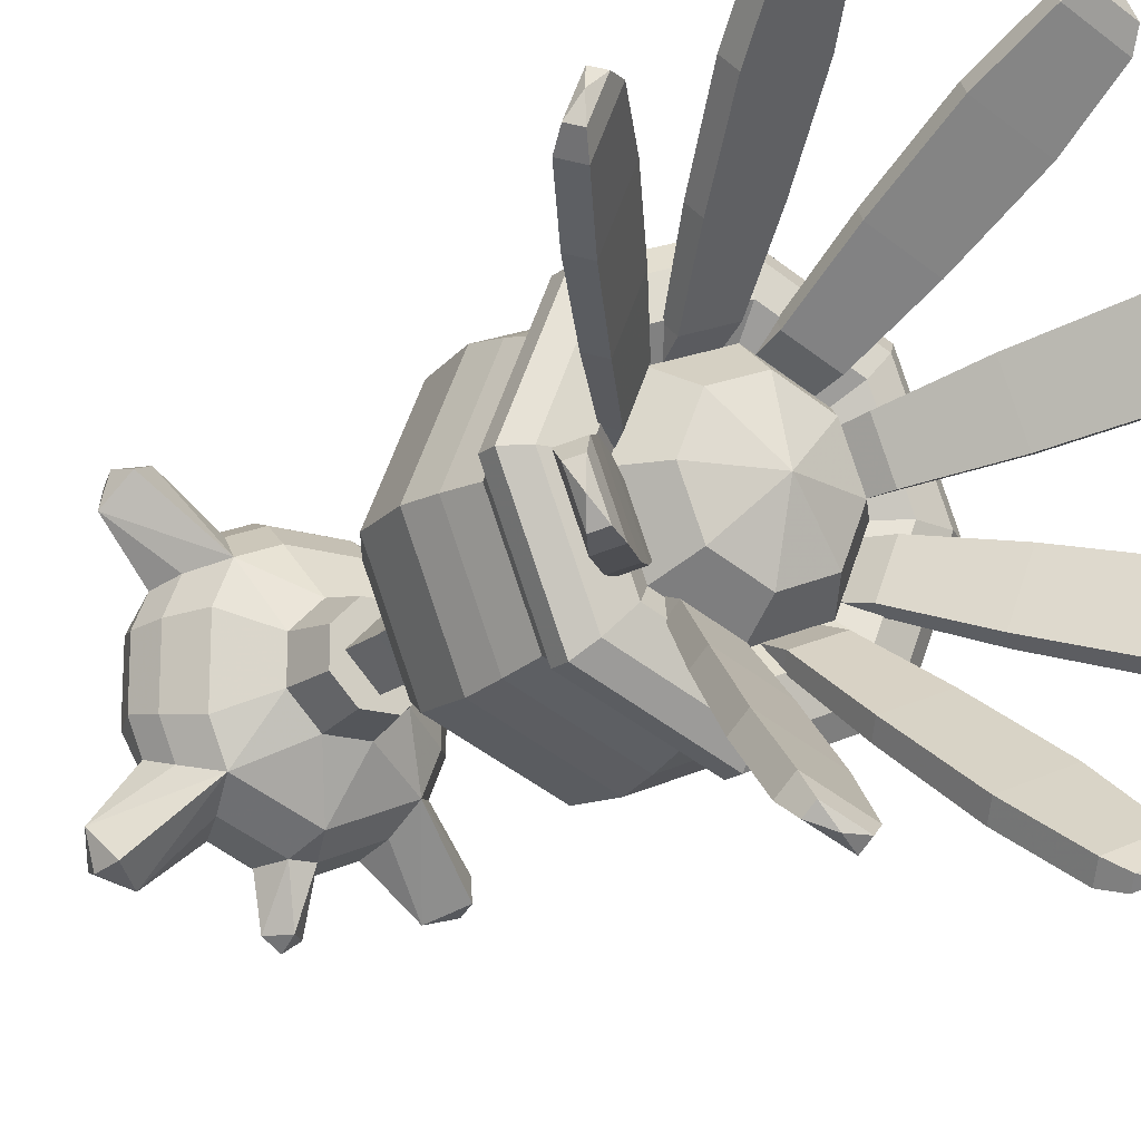
<metadata>
{"format":"obj","ext":"obj","renderer":"f3d","projection":"perspective","resolution":1024,"background":"white","views":[{"elev":-16.7,"azim":147.3,"up":"+Y"}]}
</metadata>
<code>
o lilyla
v 0 0.4183 -3.189
v -0.4183 0 -3.189
v 0.4183 0 -3.189
v 0 -0.4183 -3.189
v -0.4183 0 -2.476
v 0 0.4183 -2.476
v 0.4183 0 -2.476
v 0 -0.4183 -2.476
v 0.247 -0.5964 -2.53
v 0.5964 -0.247 -2.53
v -0.247 -0.5964 -2.53
v -0.5964 -0.247 -2.53
v -0.5964 0.247 -2.53
v -0.247 0.5964 -2.53
v 0.247 0.5964 -2.53
v 0.5964 0.247 -2.53
v -0.4939 0 -4.163
v 0 -0.4939 -4.163
v 0 0.4939 -4.163
v 0.4939 0 -4.163
v 0 0.577 -4.978
v -0.577 0 -4.978
v 0.577 0 -4.978
v 0 -0.577 -4.978
v 0.391 0 -4.912
v 0.2768 -0.2758 -4.912
v 0.000932 -0.3901 -4.912
v -0.2749 -0.2758 -4.912
v -0.3892 0 -4.912
v -0.2749 0.2758 -4.912
v 0.000932 0.3901 -4.912
v 0.2768 0.2758 -4.912
v -0.957 1.336 -9.087
v -0.8915 1.178 -9.23
v -0.273 1.62 -9.087
v -0.2074 1.462 -9.23
v -0.8198 1.062 -8.896
v -0.1761 1.329 -8.896
v -1.062 0.8198 -8.896
v -1.329 0.1761 -8.896
v -1.062 -0.8198 -8.896
v -1.329 -0.1761 -8.896
v 1.062 0.8198 -8.896
v 1.329 0.1761 -8.896
v -0.8198 -1.062 -8.896
v -0.1761 -1.329 -8.896
v 0.8198 -1.062 -8.896
v 0.1761 -1.329 -8.896
v 1.062 -0.8198 -8.896
v 1.329 -0.1761 -8.896
v 0.8198 1.062 -8.896
v 0.1761 1.329 -8.896
v 0 0 -9.648
v -0.7171 -0.7171 -9.364
v -1.014 0 -9.364
v 1.292 -1.292 -5.386
v 1.827 0 -5.386
v 1.598 -1.598 -6.116
v 2.259 0 -6.116
v 1.659 -1.659 -6.993
v 2.346 0 -6.993
v 1.581 -1.581 -7.483
v 2.235 0 -7.483
v 1.475 -1.475 -7.97
v 1.584 -1.584 -8.358
v 2.24 0 -8.358
v 2.086 0 -7.97
v 1.769 -1.769 -8.576
v 2.501 0 -8.576
v 1.769 -1.769 -8.847
v 2.501 0 -8.847
v 1.576 -1.576 -9.055
v 2.229 0 -9.055
v 0.994 -0.994 -8.886
v 0.7171 -0.7171 -9.364
v 1.014 0 -9.364
v 1.406 0 -8.886
v 0 -1.014 -9.364
v 0 -1.827 -5.386
v 0 -2.259 -6.116
v 0 -2.346 -6.993
v 0 -2.235 -7.483
v 0 -2.086 -7.97
v 0 -2.24 -8.358
v 0 -2.501 -8.576
v 0 -2.501 -8.847
v 0 -2.229 -9.055
v 0 -1.406 -8.886
v -1.292 -1.292 -5.386
v -1.598 -1.598 -6.116
v -1.659 -1.659 -6.993
v -1.581 -1.581 -7.483
v -1.475 -1.475 -7.97
v -1.584 -1.584 -8.358
v -1.769 -1.769 -8.576
v -1.769 -1.769 -8.847
v -1.576 -1.576 -9.055
v -0.994 -0.994 -8.886
v -1.827 0 -5.386
v -2.259 0 -6.116
v -2.346 0 -6.993
v -2.235 0 -7.483
v -2.086 0 -7.97
v -2.24 0 -8.358
v -2.501 0 -8.576
v -2.501 0 -8.847
v -2.229 0 -9.055
v -1.232 -1.232 -9.134
v -1.743 0 -9.134
v -1.406 0 -8.886
v 0.7171 0.7171 -9.364
v -1.292 1.292 -5.386
v -1.598 1.598 -6.116
v -1.659 1.659 -6.993
v -1.581 1.581 -7.483
v -1.475 1.475 -7.97
v -1.584 1.584 -8.358
v -1.769 1.769 -8.576
v -1.769 1.769 -8.847
v -1.576 1.576 -9.055
v -0.994 0.994 -8.886
v -0.7171 0.7171 -9.364
v 0 1.014 -9.364
v 0 1.827 -5.386
v 0 2.259 -6.116
v 0 2.346 -6.993
v 0 2.235 -7.483
v 0 2.086 -7.97
v 0 2.24 -8.358
v 0 2.501 -8.576
v 0 2.501 -8.847
v 0 2.229 -9.055
v 0 1.406 -8.886
v 1.292 1.292 -5.386
v 1.598 1.598 -6.116
v 1.659 1.659 -6.993
v 1.581 1.581 -7.483
v 1.475 1.475 -7.97
v 1.584 1.584 -8.358
v 1.769 1.769 -8.576
v 1.769 1.769 -8.847
v 1.576 1.576 -9.055
v 0.994 0.994 -8.886
v -1.232 1.232 -9.134
v 0 1.743 -9.134
v 1.232 1.232 -9.134
v 1.743 0 -9.134
v 1.232 -1.232 -9.134
v 0 -1.743 -9.134
v -1.281 1.853 -10.19
v -1.361 2.047 -10.01
v -0.4093 2.214 -10.19
v -0.4896 2.408 -10.01
v -1.858 3.744 -12.17
v -1.593 3.839 -12.31
v -1.801 3.605 -12.3
v -1.939 3.568 -11.93
v -1.851 3.355 -12.12
v -1.069 3.679 -12.12
v -1.28 3.821 -12.3
v -1.157 3.892 -11.93
v -1.338 3.959 -12.17
v -1.672 2.67 -11.29
v -1.761 2.883 -11.1
v -0.7103 3.069 -11.29
v -0.7986 3.282 -11.1
v -1.178 0.8915 -9.23
v -1.336 0.957 -9.087
v -1.62 0.273 -9.087
v -1.462 0.2074 -9.23
v -1.853 1.281 -10.19
v -2.047 1.361 -10.01
v -2.214 0.4093 -10.19
v -2.408 0.4896 -10.01
v -3.744 1.858 -12.17
v -3.605 1.801 -12.3
v -3.839 1.593 -12.31
v -3.355 1.851 -12.12
v -3.568 1.939 -11.93
v -3.679 1.069 -12.12
v -3.821 1.28 -12.3
v -3.892 1.157 -11.93
v -3.959 1.338 -12.17
v -2.883 1.761 -11.1
v -2.67 1.672 -11.29
v -3.069 0.7103 -11.29
v -3.282 0.7986 -11.1
v -1.336 -0.957 -9.087
v -1.178 -0.8915 -9.23
v -1.62 -0.273 -9.087
v -1.462 -0.2074 -9.23
v -2.047 -1.361 -10.01
v -1.853 -1.281 -10.19
v -2.214 -0.4093 -10.19
v -2.408 -0.4896 -10.01
v -3.839 -1.593 -12.31
v -3.605 -1.801 -12.3
v -3.744 -1.858 -12.17
v -3.568 -1.939 -11.93
v -3.355 -1.851 -12.12
v -3.679 -1.069 -12.12
v -3.821 -1.28 -12.3
v -3.892 -1.157 -11.93
v -3.959 -1.338 -12.17
v -2.67 -1.672 -11.29
v -2.883 -1.761 -11.1
v -3.069 -0.7103 -11.29
v -3.282 -0.7986 -11.1
v 1.336 0.957 -9.087
v 1.178 0.8915 -9.23
v 1.62 0.273 -9.087
v 1.462 0.2074 -9.23
v 2.047 1.361 -10.01
v 1.853 1.281 -10.19
v 2.214 0.4093 -10.19
v 2.408 0.4896 -10.01
v 3.839 1.593 -12.31
v 3.605 1.801 -12.3
v 3.744 1.858 -12.17
v 3.568 1.939 -11.93
v 3.355 1.851 -12.12
v 3.679 1.069 -12.12
v 3.821 1.28 -12.3
v 3.892 1.157 -11.93
v 3.959 1.338 -12.17
v 2.67 1.672 -11.29
v 2.883 1.761 -11.1
v 3.069 0.7103 -11.29
v 3.282 0.7986 -11.1
v -0.8915 -1.178 -9.23
v -0.957 -1.336 -9.087
v -0.273 -1.62 -9.087
v -0.2074 -1.462 -9.23
v -1.361 -2.047 -10.01
v -1.281 -1.853 -10.19
v -0.4093 -2.214 -10.19
v -0.4896 -2.408 -10.01
v -1.801 -3.605 -12.3
v -1.593 -3.839 -12.31
v -1.858 -3.744 -12.17
v -1.851 -3.355 -12.12
v -1.939 -3.568 -11.93
v -1.069 -3.679 -12.12
v -1.28 -3.821 -12.3
v -1.157 -3.892 -11.93
v -1.338 -3.959 -12.17
v -1.761 -2.883 -11.1
v -1.672 -2.67 -11.29
v -0.7103 -3.069 -11.29
v -0.7986 -3.282 -11.1
v 0.957 -1.336 -9.087
v 0.8915 -1.178 -9.23
v 0.273 -1.62 -9.087
v 0.2074 -1.462 -9.23
v 1.281 -1.853 -10.19
v 1.361 -2.047 -10.01
v 0.4093 -2.214 -10.19
v 0.4896 -2.408 -10.01
v 1.858 -3.744 -12.17
v 1.593 -3.839 -12.31
v 1.801 -3.605 -12.3
v 1.939 -3.568 -11.93
v 1.851 -3.355 -12.12
v 1.069 -3.679 -12.12
v 1.28 -3.821 -12.3
v 1.157 -3.892 -11.93
v 1.338 -3.959 -12.17
v 1.672 -2.67 -11.29
v 1.761 -2.883 -11.1
v 0.7103 -3.069 -11.29
v 0.7986 -3.282 -11.1
v 1.178 -0.8915 -9.23
v 1.336 -0.957 -9.087
v 1.62 -0.273 -9.087
v 1.462 -0.2074 -9.23
v 1.853 -1.281 -10.19
v 2.047 -1.361 -10.01
v 2.214 -0.4093 -10.19
v 2.408 -0.4896 -10.01
v 3.744 -1.858 -12.17
v 3.605 -1.801 -12.3
v 3.839 -1.593 -12.31
v 3.355 -1.851 -12.12
v 3.568 -1.939 -11.93
v 3.679 -1.069 -12.12
v 3.821 -1.28 -12.3
v 3.892 -1.157 -11.93
v 3.959 -1.338 -12.17
v 2.883 -1.761 -11.1
v 2.67 -1.672 -11.29
v 3.069 -0.7103 -11.29
v 3.282 -0.7986 -11.1
v 0.8915 1.178 -9.23
v 0.957 1.336 -9.087
v 0.273 1.62 -9.087
v 0.2074 1.462 -9.23
v 1.361 2.047 -10.01
v 1.281 1.853 -10.19
v 0.4093 2.214 -10.19
v 0.4896 2.408 -10.01
v 1.801 3.605 -12.3
v 1.593 3.839 -12.31
v 1.858 3.744 -12.17
v 1.851 3.355 -12.12
v 1.939 3.568 -11.93
v 1.069 3.679 -12.12
v 1.28 3.821 -12.3
v 1.157 3.892 -11.93
v 1.338 3.959 -12.17
v 1.761 2.883 -11.1
v 1.672 2.67 -11.29
v 0.7103 3.069 -11.29
v 0.7986 3.282 -11.1
v 2.174 2.174 -0.5223
v 2.304 1.692 -0.5248
v 2.09 2.09 -0.9142
v 1.692 2.304 -0.5248
v 2.09 2.09 -0.188
v 1.683 0.9106 -0.5252
v 1.509 1.026 -0.9494
v 1.026 1.509 -0.9494
v 0.9106 1.683 -0.5252
v 1.278 1.278 -0.08647
v 1.736 0.5171 -0.08647
v 0.5172 1.736 -0.08647
v -0.3642 -1.91 -0.5252
v -0.9106 -1.683 -0.5252
v -1.026 -1.509 -0.9494
v -0.171 -1.863 -0.9494
v -2.8e-05 -1.879 -0.08647
v -1.278 -1.278 -0.08647
v 1.148 -1.148 -1.421
v 1.509 -1.026 -0.9494
v 0.7288 -0.3019 -1.866
v 1.385 -0.5738 -1.421
v 0.3019 -0.7288 -1.866
v 0.9106 -1.683 -0.5252
v 1.278 -1.278 -0.08647
v 0.171 -1.863 -0.9494
v 1.026 -1.509 -0.9494
v 0.3642 -1.91 -0.5252
v 0 -1.623 -1.421
v -0.3019 -0.7288 -1.866
v -1.736 -0.5171 -0.08647
v -1.736 0.5172 -0.08647
v -1.872 0.4553 -0.5252
v -1.872 -0.4553 -0.5252
v -1.722 0.5129 -0.9494
v -1.722 -0.5129 -0.9494
v -1.148 -1.148 -1.421
v -0.7288 -0.3019 -1.866
v -1.385 0.5738 -1.421
v -1.385 -0.5738 -1.421
v -0.7288 0.3019 -1.866
v 1.736 -0.5172 -0.08647
v 1.872 -0.4553 -0.5252
v 1.872 0.4553 -0.5252
v 1.722 -0.5129 -0.9494
v 1.722 0.5129 -0.9494
v -1.148 1.148 -1.421
v -1.509 1.026 -0.9494
v -0.3019 0.7288 -1.866
v 0.4553 1.872 -0.5252
v -0.4553 1.872 -0.5252
v -0.5171 1.736 -0.08647
v 0.5129 1.722 -0.9494
v -0.5129 1.722 -0.9494
v 0.5738 1.385 -1.421
v -0.5738 1.385 -1.421
v 0.3019 0.7288 -1.866
v 1.148 1.148 -1.421
v 0.7288 0.3019 -1.866
v 1.385 0.5738 -1.421
v 1.232 0.5102 0.05663
v -1.278 1.278 -0.08647
v -1.232 0.5103 0.05663
v 1.232 -0.5103 0.05663
v -1.232 -0.5102 0.05663
v -1.509 -1.026 -0.9494
v -0.9106 1.683 -0.5252
v -1.026 1.509 -0.9494
v -1.683 0.9106 -0.5252
v -1.683 -0.9106 -0.5252
v 1.683 -0.9106 -0.5252
v 2.304 -1.692 -0.5248
v 1.692 -2.304 -0.5248
v 2.174 -2.174 -0.5223
v 2.09 -2.09 -0.9142
v 2.09 -2.09 -0.188
v -1.692 -2.304 -0.5248
v -2.09 -2.09 -0.9142
v -2.304 -1.692 -0.5248
v -2.174 -2.174 -0.5223
v -2.09 -2.09 -0.188
v -2.304 1.692 -0.5248
v -2.09 2.09 -0.9142
v -1.692 2.304 -0.5248
v -2.174 2.174 -0.5223
v -2.09 2.09 -0.188
v 0 -2.784 -0.5216
v -0.2424 -2.616 -0.5216
v 0 -2.616 -0.8022
v 0.2424 -2.616 -0.5216
v 0 -2.616 -0.241
f 6 2 5
f 6 1 2
f 7 1 6
f 3 1 7
f 8 3 7
f 8 4 3
f 5 4 8
f 5 2 4
f 2 18 4
f 2 17 18
f 1 17 2
f 1 19 17
f 19 1 3
f 3 20 19
f 4 20 3
f 4 18 20
f 22 19 21
f 22 17 19
f 24 17 22
f 24 18 17
f 23 18 24
f 23 20 18
f 21 20 23
f 21 19 20
f 33 34 37
f 35 37 38
f 35 33 37
f 153 33 35
f 153 151 33
f 166 151 153
f 166 164 151
f 161 164 166
f 161 157 164
f 162 157 161
f 162 154 157
f 36 35 38
f 151 34 33
f 151 150 34
f 164 150 151
f 164 163 150
f 157 163 164
f 157 158 163
f 154 158 157
f 154 156 158
f 150 36 34
f 150 152 36
f 163 152 150
f 163 165 152
f 158 165 163
f 158 159 165
f 156 159 158
f 156 160 159
f 152 35 36
f 152 153 35
f 165 153 152
f 165 166 153
f 159 166 165
f 159 161 166
f 160 161 159
f 160 162 161
f 155 154 162
f 37 34 36
f 38 37 36
f 39 167 168
f 40 168 169
f 40 39 168
f 170 39 40
f 170 167 39
f 173 167 170
f 173 171 167
f 186 171 173
f 186 185 171
f 180 185 186
f 180 178 185
f 181 178 180
f 181 176 178
f 40 169 170
f 171 168 167
f 171 172 168
f 185 172 171
f 185 184 172
f 178 184 185
f 178 179 184
f 176 179 178
f 176 175 179
f 174 170 169
f 174 173 170
f 187 173 174
f 187 186 173
f 182 186 187
f 182 180 186
f 183 180 182
f 183 181 180
f 172 169 168
f 172 174 169
f 184 174 172
f 184 187 174
f 179 187 184
f 179 182 187
f 175 182 179
f 175 183 182
f 183 175 177
f 188 189 41
f 190 41 42
f 190 188 41
f 195 188 190
f 195 192 188
f 208 192 195
f 208 206 192
f 203 206 208
f 203 199 206
f 204 199 203
f 204 198 199
f 191 190 42
f 193 188 192
f 193 189 188
f 194 189 193
f 194 191 189
f 195 191 194
f 195 190 191
f 205 199 200
f 205 206 199
f 193 206 205
f 193 192 206
f 197 199 198
f 197 200 199
f 202 200 197
f 202 201 200
f 204 201 202
f 204 203 201
f 207 200 201
f 207 205 200
f 194 205 207
f 194 193 205
f 208 201 203
f 208 207 201
f 195 207 208
f 195 194 207
f 196 198 204
f 41 189 191
f 42 41 191
f 209 210 43
f 211 43 44
f 211 209 43
f 216 209 211
f 216 213 209
f 229 213 216
f 229 227 213
f 224 227 229
f 224 220 227
f 225 220 224
f 225 219 220
f 212 211 44
f 214 209 213
f 214 210 209
f 215 210 214
f 215 212 210
f 216 212 215
f 216 211 212
f 226 220 221
f 226 227 220
f 214 227 226
f 214 213 227
f 218 220 219
f 218 221 220
f 223 221 218
f 223 222 221
f 225 222 223
f 225 224 222
f 228 221 222
f 228 226 221
f 215 226 228
f 215 214 226
f 229 222 224
f 229 228 222
f 216 228 229
f 216 215 228
f 217 219 225
f 43 210 212
f 44 43 212
f 45 230 231
f 46 231 232
f 46 45 231
f 233 45 46
f 233 230 45
f 236 230 233
f 236 235 230
f 249 235 236
f 249 248 235
f 243 248 249
f 243 241 248
f 244 241 243
f 244 238 241
f 46 232 233
f 235 231 230
f 235 234 231
f 248 234 235
f 248 247 234
f 241 247 248
f 241 242 247
f 238 242 241
f 238 240 242
f 237 233 232
f 237 236 233
f 250 236 237
f 250 249 236
f 245 249 250
f 245 243 249
f 246 243 245
f 246 244 243
f 234 232 231
f 234 237 232
f 247 237 234
f 247 250 237
f 242 250 247
f 242 245 250
f 240 245 242
f 240 246 245
f 246 240 239
f 251 252 47
f 253 47 48
f 253 251 47
f 258 251 253
f 258 256 251
f 271 256 258
f 271 269 256
f 266 269 271
f 266 262 269
f 267 262 266
f 267 259 262
f 254 253 48
f 256 252 251
f 256 255 252
f 269 255 256
f 269 268 255
f 262 268 269
f 262 263 268
f 259 263 262
f 259 261 263
f 255 254 252
f 255 257 254
f 268 257 255
f 268 270 257
f 263 270 268
f 263 264 270
f 261 264 263
f 261 265 264
f 257 253 254
f 257 258 253
f 270 258 257
f 270 271 258
f 264 271 270
f 264 266 271
f 265 266 264
f 265 267 266
f 260 259 267
f 47 252 254
f 48 47 254
f 49 272 273
f 50 273 274
f 50 49 273
f 275 49 50
f 275 272 49
f 278 272 275
f 278 276 272
f 291 276 278
f 291 290 276
f 285 290 291
f 285 283 290
f 286 283 285
f 286 281 283
f 50 274 275
f 276 273 272
f 276 277 273
f 290 277 276
f 290 289 277
f 283 289 290
f 283 284 289
f 281 284 283
f 281 280 284
f 279 275 274
f 279 278 275
f 292 278 279
f 292 291 278
f 287 291 292
f 287 285 291
f 288 285 287
f 288 286 285
f 277 274 273
f 277 279 274
f 289 279 277
f 289 292 279
f 284 292 289
f 284 287 292
f 280 287 284
f 280 288 287
f 288 280 282
f 51 293 294
f 52 294 295
f 52 51 294
f 296 51 52
f 296 293 51
f 299 293 296
f 299 298 293
f 312 298 299
f 312 311 298
f 306 311 312
f 306 304 311
f 307 304 306
f 307 301 304
f 52 295 296
f 298 294 293
f 298 297 294
f 311 297 298
f 311 310 297
f 304 310 311
f 304 305 310
f 301 305 304
f 301 303 305
f 300 296 295
f 300 299 296
f 313 299 300
f 313 312 299
f 308 312 313
f 308 306 312
f 309 306 308
f 309 307 306
f 297 295 294
f 297 300 295
f 310 300 297
f 310 313 300
f 305 313 310
f 305 308 313
f 303 308 305
f 303 309 308
f 309 303 302
f 155 156 154
f 155 160 156
f 162 160 155
f 176 177 175
f 176 181 177
f 183 177 181
f 196 197 198
f 196 202 197
f 204 202 196
f 217 218 219
f 217 223 218
f 225 223 217
f 238 239 240
f 238 244 239
f 246 239 244
f 260 261 259
f 260 265 261
f 267 265 260
f 281 282 280
f 281 286 282
f 288 282 286
f 301 302 303
f 301 307 302
f 309 302 307
f 328 326 327
f 328 329 326
f 350 329 328
f 350 342 329
f 336 10 334
f 336 9 10
f 343 9 336
f 343 11 9
f 351 11 343
f 351 12 11
f 354 12 351
f 354 13 12
f 362 13 354
f 362 14 13
f 370 14 362
f 370 15 14
f 372 15 370
f 372 16 15
f 334 16 372
f 334 10 16
f 339 337 341
f 339 340 337
f 342 340 339
f 342 332 340
f 342 339 329
f 346 344 345
f 346 347 344
f 348 347 346
f 348 349 347
f 352 349 348
f 352 353 349
f 354 353 352
f 354 351 353
f 356 324 355
f 356 357 324
f 358 357 356
f 358 359 357
f 335 359 358
f 335 373 359
f 334 373 335
f 334 372 373
f 365 363 364
f 365 325 363
f 376 325 365
f 376 374 325
f 378 374 376
f 378 377 374
f 363 367 364
f 363 366 367
f 322 366 363
f 322 321 366
f 366 369 367
f 366 368 369
f 321 368 366
f 321 371 368
f 370 362 369
f 368 370 369
f 324 374 377
f 355 324 377
f 376 345 344
f 378 376 344
f 375 395 382
f 375 399 395
f 380 399 375
f 380 397 399
f 331 390 327
f 331 394 390
f 383 394 331
f 383 392 394
f 338 385 384
f 338 389 385
f 337 389 338
f 337 386 389
f 367 380 364
f 367 381 380
f 369 381 367
f 369 360 381
f 382 361 348
f 346 382 348
f 384 333 358
f 356 384 358
f 320 319 357
f 359 320 357
f 379 383 347
f 349 379 347
f 329 339 402
f 323 317 322
f 323 318 317
f 319 318 323
f 319 315 318
f 330 403 341
f 330 404 403
f 326 404 330
f 326 401 404
f 320 315 319
f 320 371 315
f 373 371 320
f 373 372 371
f 370 371 372
f 370 368 371
f 320 359 373
f 371 316 315
f 371 317 316
f 321 317 371
f 321 322 317
f 397 360 396
f 397 381 360
f 380 381 397
f 340 386 337
f 340 332 386
f 388 386 332
f 388 387 386
f 385 387 388
f 385 389 387
f 386 387 389
f 332 385 388
f 332 333 385
f 335 333 332
f 335 358 333
f 333 384 385
f 332 334 335
f 332 336 334
f 342 336 332
f 342 343 336
f 350 343 342
f 350 351 343
f 353 351 350
f 350 379 353
f 392 379 350
f 392 383 379
f 379 349 353
f 395 361 382
f 395 360 361
f 396 360 395
f 390 328 327
f 390 350 328
f 391 350 390
f 391 392 350
f 393 392 391
f 393 394 392
f 390 394 393
f 393 391 390
f 403 339 341
f 403 402 339
f 400 402 403
f 400 401 402
f 404 401 400
f 400 403 404
f 401 329 402
f 401 326 329
f 362 360 369
f 362 354 360
f 352 360 354
f 352 361 360
f 348 361 352
f 325 322 363
f 325 323 322
f 374 323 325
f 374 324 323
f 319 323 324
f 324 357 319
f 380 365 364
f 380 375 365
f 376 365 375
f 375 345 376
f 382 345 375
f 382 346 345
f 355 384 356
f 355 338 384
f 377 338 355
f 377 330 338
f 378 330 377
f 378 331 330
f 344 331 378
f 344 383 331
f 347 383 344
f 327 330 331
f 327 326 330
f 330 337 338
f 330 341 337
f 314 316 317
f 314 315 316
f 318 315 314
f 314 317 318
f 398 396 395
f 398 397 396
f 399 397 398
f 398 395 399
f 14 12 13
f 14 11 12
f 15 11 14
f 15 9 11
f 16 9 15
f 16 10 9
f 76 74 75
f 76 77 74
f 111 77 76
f 111 143 77
f 123 143 111
f 123 133 143
f 122 133 123
f 122 121 133
f 55 121 122
f 55 110 121
f 54 110 55
f 54 98 110
f 78 98 54
f 78 88 98
f 75 88 78
f 75 74 88
f 55 53 54
f 55 122 53
f 123 53 122
f 123 111 53
f 76 53 111
f 76 75 53
f 78 53 75
f 78 54 53
f 56 25 26
f 56 57 25
f 58 57 56
f 58 59 57
f 60 59 58
f 60 61 59
f 62 61 60
f 62 63 61
f 64 63 62
f 64 67 63
f 65 67 64
f 65 66 67
f 68 66 65
f 68 69 66
f 70 69 68
f 70 71 69
f 79 26 27
f 79 56 26
f 80 56 79
f 80 58 56
f 81 58 80
f 81 60 58
f 82 60 81
f 82 62 60
f 83 62 82
f 83 64 62
f 84 64 83
f 84 65 64
f 85 65 84
f 85 68 65
f 86 68 85
f 86 70 68
f 89 27 28
f 89 79 27
f 90 79 89
f 90 80 79
f 91 80 90
f 91 81 80
f 92 81 91
f 92 82 81
f 93 82 92
f 93 83 82
f 94 83 93
f 94 84 83
f 95 84 94
f 95 85 84
f 96 85 95
f 96 86 85
f 99 28 29
f 99 89 28
f 100 89 99
f 100 90 89
f 101 90 100
f 101 91 90
f 102 91 101
f 102 92 91
f 103 92 102
f 103 93 92
f 104 93 103
f 104 94 93
f 105 94 104
f 105 95 94
f 106 95 105
f 106 96 95
f 72 71 70
f 72 73 71
f 148 73 72
f 148 147 73
f 74 147 148
f 74 77 147
f 87 70 86
f 87 72 70
f 149 72 87
f 149 148 72
f 88 148 149
f 88 74 148
f 97 86 96
f 97 87 86
f 108 87 97
f 108 149 87
f 98 149 108
f 98 88 149
f 107 96 106
f 107 97 96
f 109 97 107
f 109 108 97
f 110 108 109
f 110 98 108
f 120 106 119
f 120 107 106
f 144 107 120
f 144 109 107
f 121 109 144
f 121 110 109
f 132 119 131
f 132 120 119
f 145 120 132
f 145 144 120
f 133 144 145
f 133 121 144
f 142 131 141
f 142 132 131
f 146 132 142
f 146 145 132
f 143 145 146
f 143 133 145
f 73 141 71
f 73 142 141
f 147 142 73
f 147 146 142
f 77 146 147
f 77 143 146
f 112 29 30
f 112 99 29
f 113 99 112
f 113 100 99
f 114 100 113
f 114 101 100
f 115 101 114
f 115 102 101
f 116 102 115
f 116 103 102
f 117 103 116
f 117 104 103
f 118 104 117
f 118 105 104
f 119 105 118
f 119 106 105
f 124 30 31
f 124 112 30
f 125 112 124
f 125 113 112
f 126 113 125
f 126 114 113
f 127 114 126
f 127 115 114
f 128 115 127
f 128 116 115
f 129 116 128
f 129 117 116
f 130 117 129
f 130 118 117
f 131 118 130
f 131 119 118
f 134 31 32
f 134 124 31
f 135 124 134
f 135 125 124
f 136 125 135
f 136 126 125
f 137 126 136
f 137 127 126
f 138 127 137
f 138 128 127
f 139 128 138
f 139 129 128
f 140 129 139
f 140 130 129
f 141 130 140
f 141 131 130
f 57 32 25
f 57 134 32
f 59 134 57
f 59 135 134
f 61 135 59
f 61 136 135
f 63 136 61
f 63 137 136
f 67 137 63
f 67 138 137
f 66 138 67
f 66 139 138
f 69 139 66
f 69 140 139
f 71 140 69
f 71 141 140

</code>
